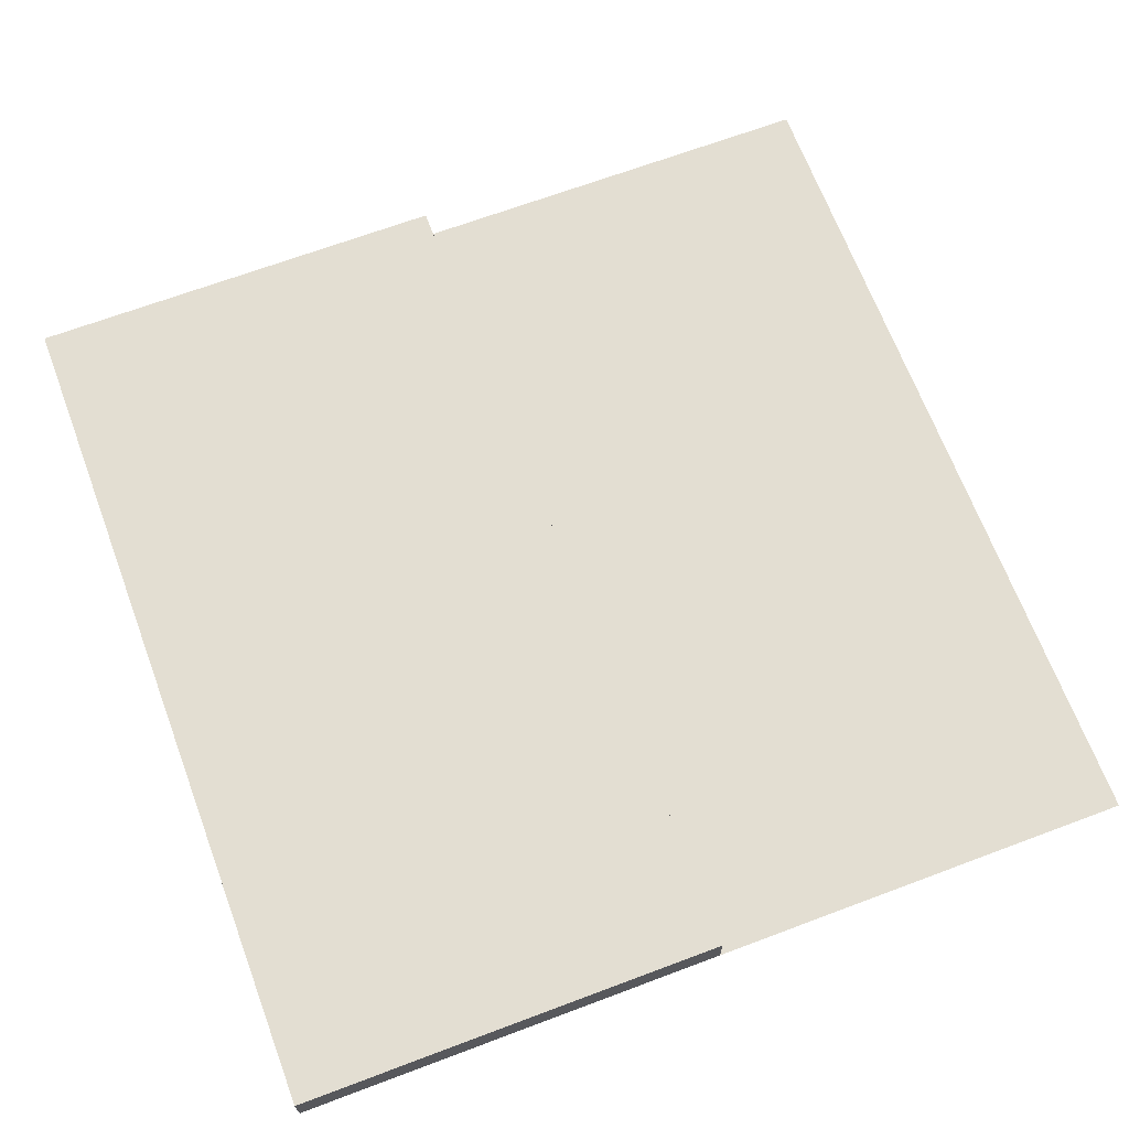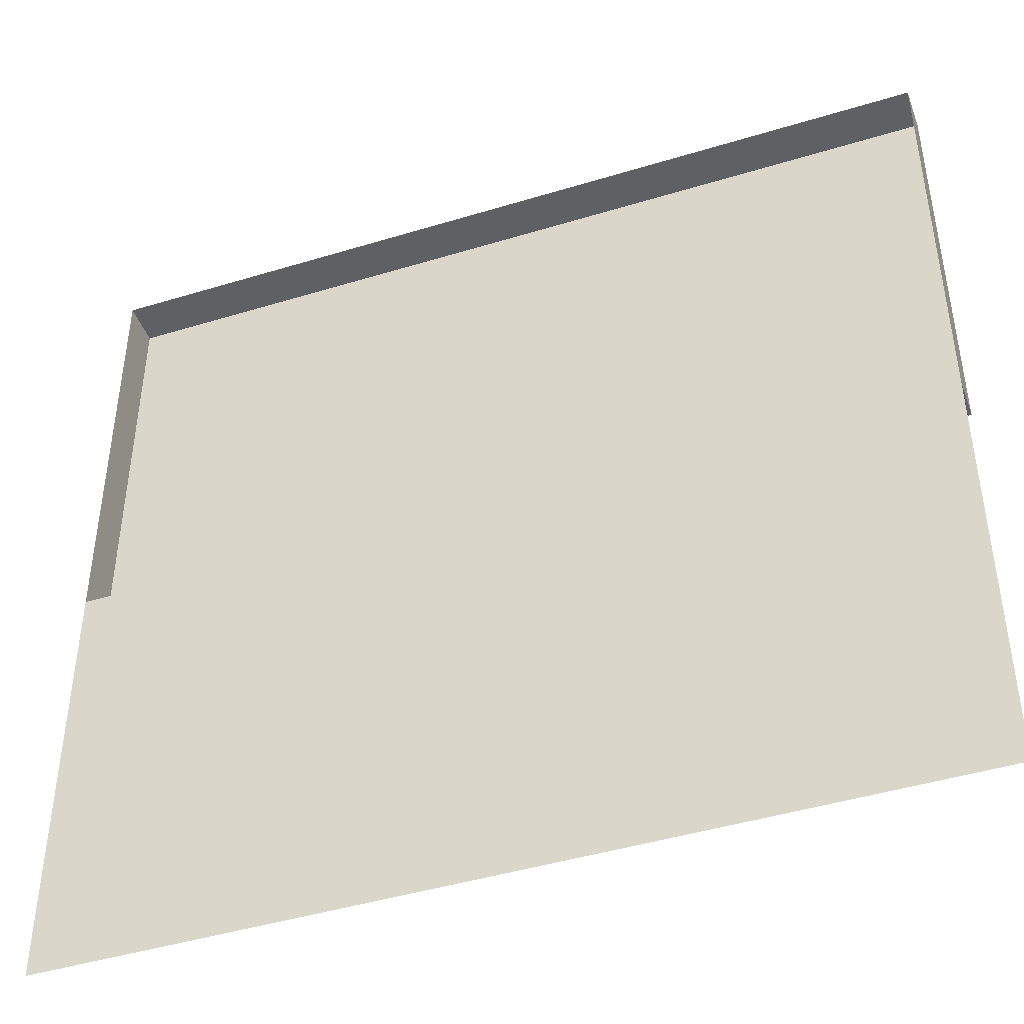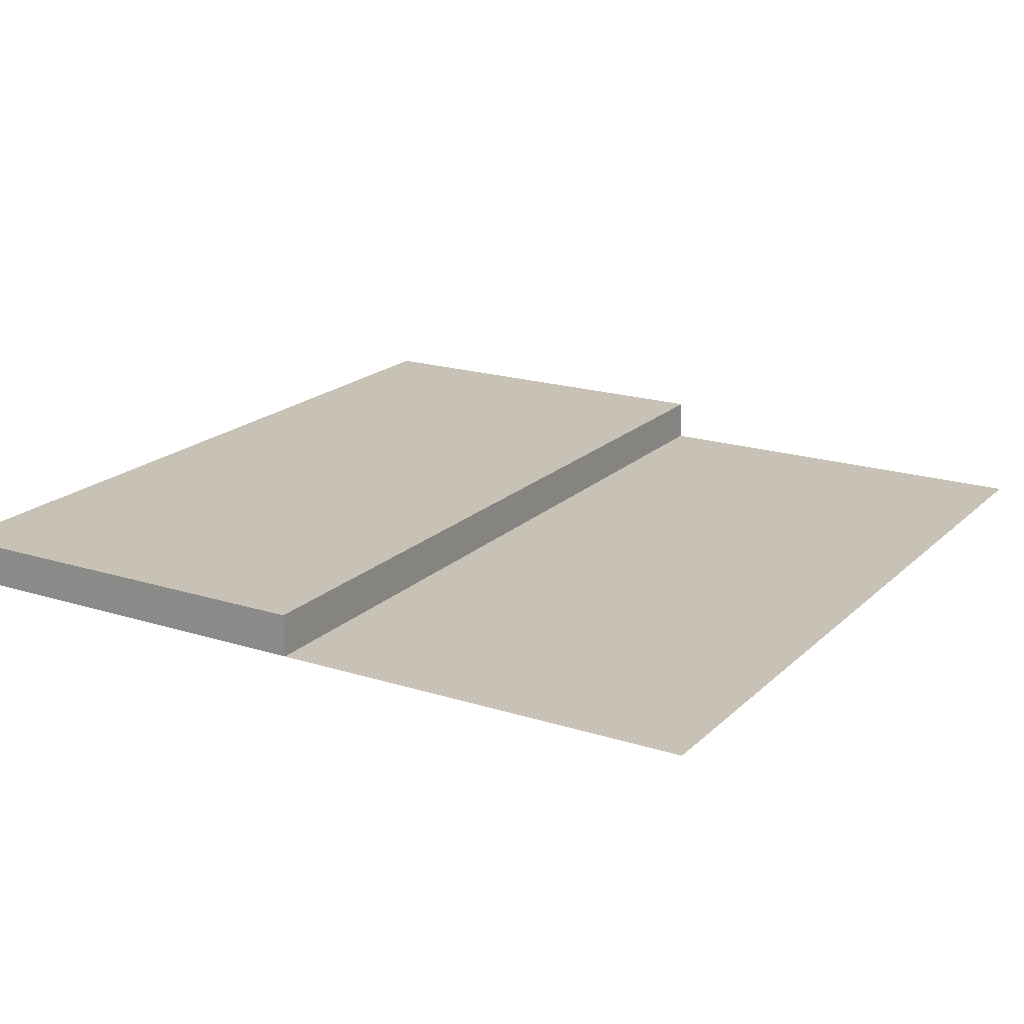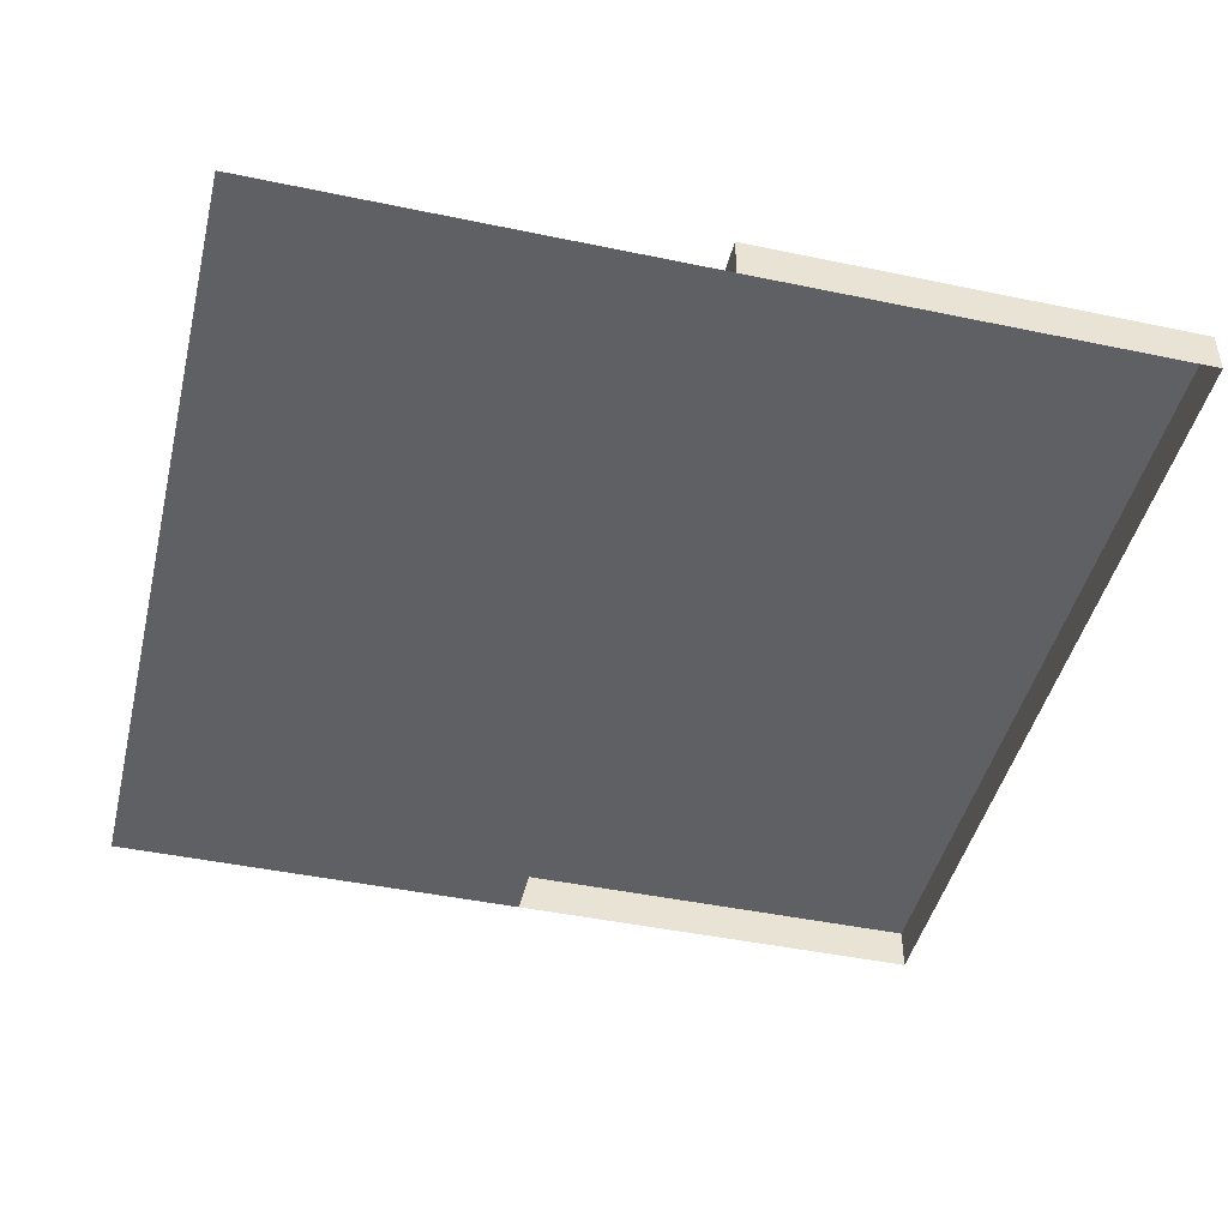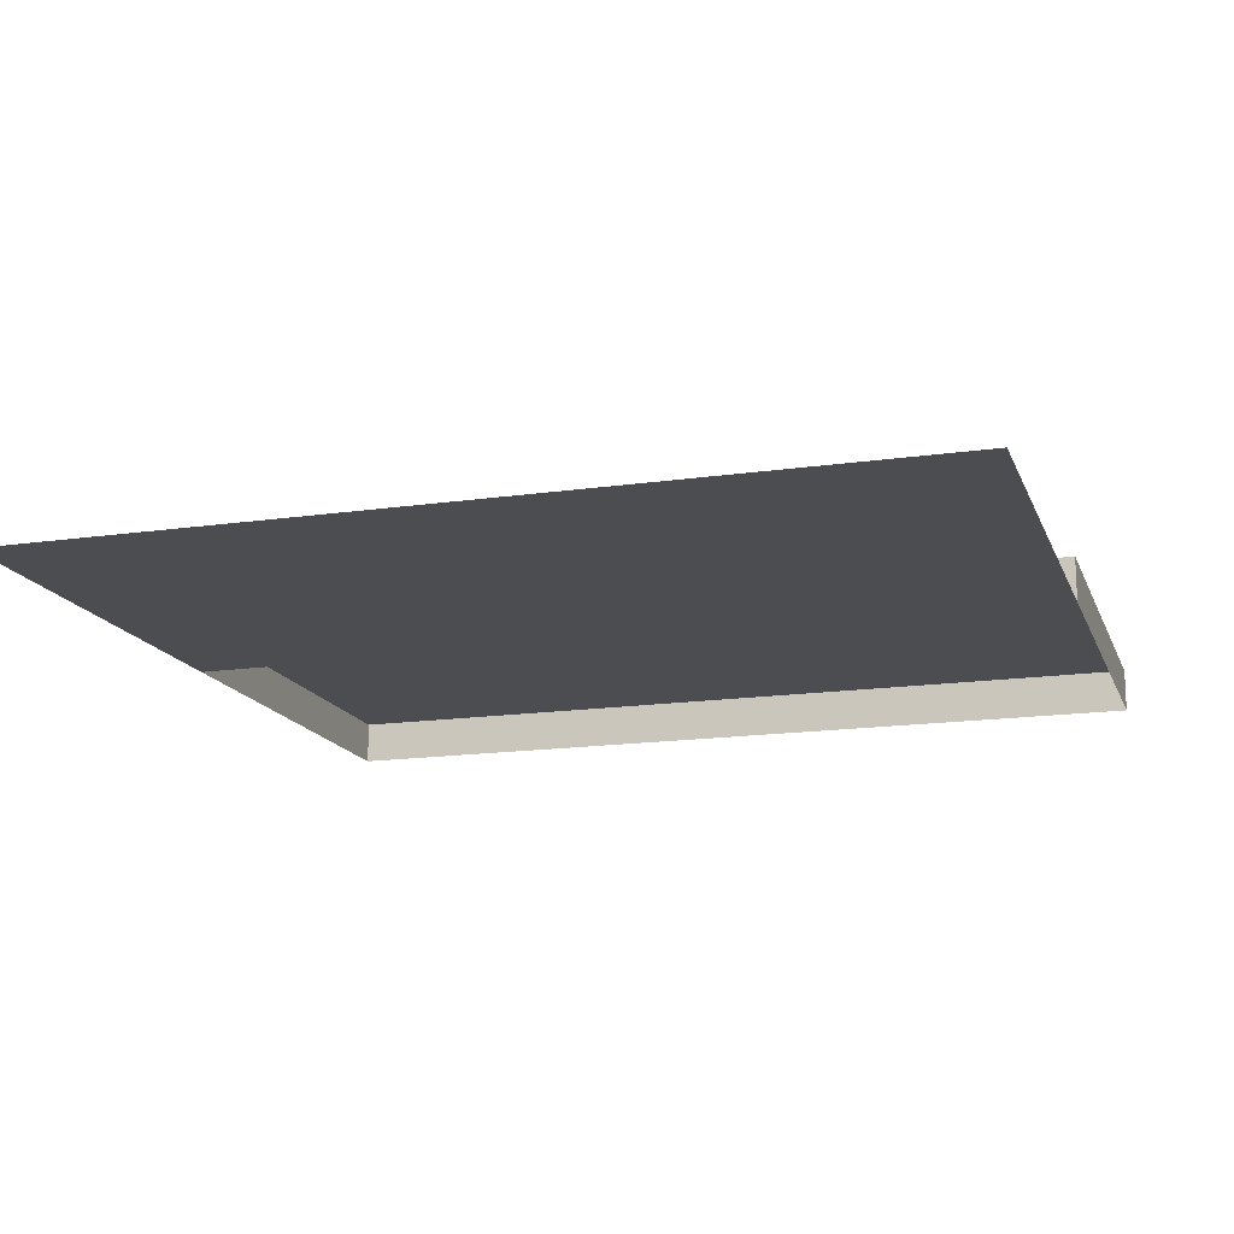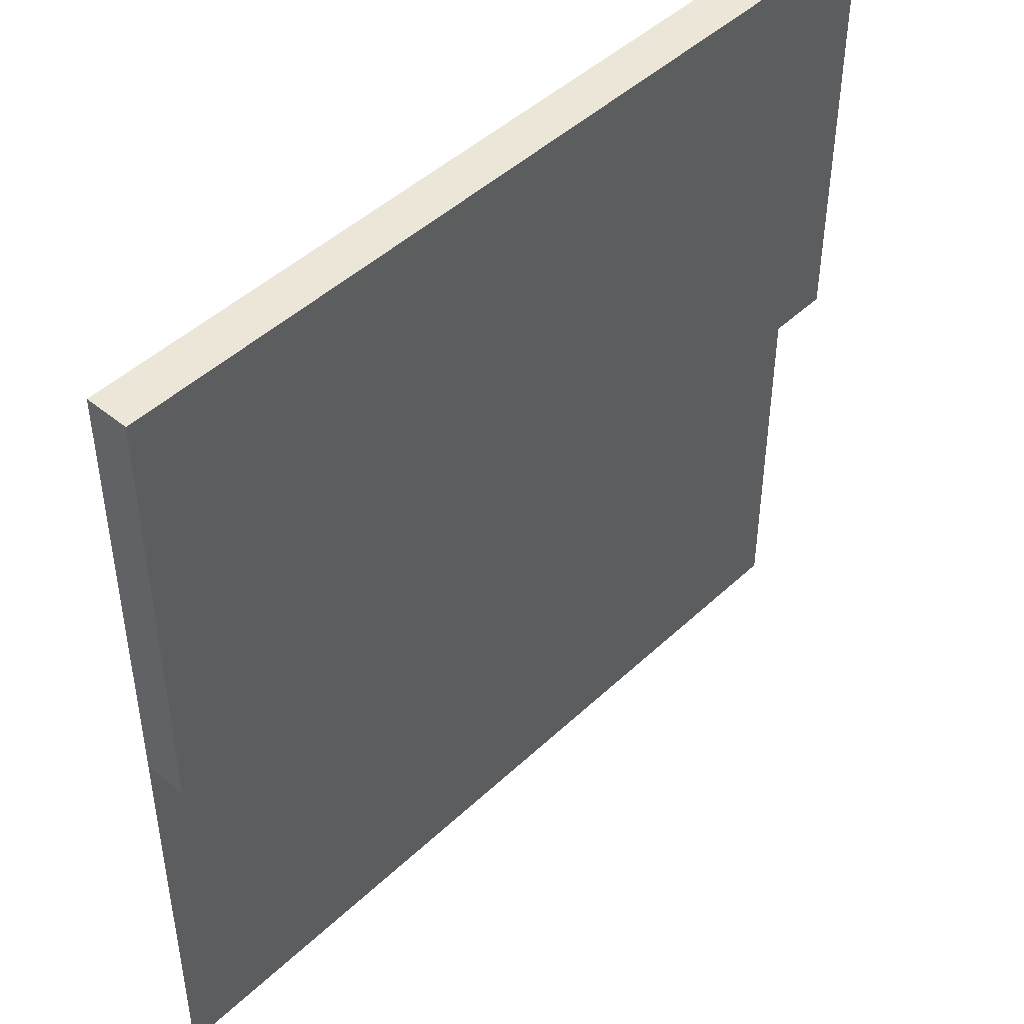
<metadata>
{"format":"obj","ext":"obj","renderer":"f3d","projection":"perspective","resolution":1024,"background":"white","views":[{"elev":67.7,"azim":69.4,"up":"+Y"},{"elev":-44.6,"azim":19.6,"up":"+Z"},{"elev":19.0,"azim":120.9,"up":"+Y"},{"elev":-45.1,"azim":-103.6,"up":"+Y"},{"elev":-15.7,"azim":-163.1,"up":"+Y"},{"elev":46.1,"azim":133.0,"up":"+Z"}]}
</metadata>
<code>
o roadAsphalt_side
v -4 0 -4
v 4 0 0
v 4 0 -4
v -4 0 0
v -4 0.4 0
v 4 0.4 4
v 4 0.4 0
v -4 0.4 4
v 4 -0 4
v -4 -0 4
f 1 2 3
f 2 1 4
f 5 6 7
f 6 5 8
f 6 2 7
f 2 6 9
f 5 2 4
f 2 5 7
f 10 5 4
f 5 10 8
f 6 10 9
f 10 6 8

</code>
